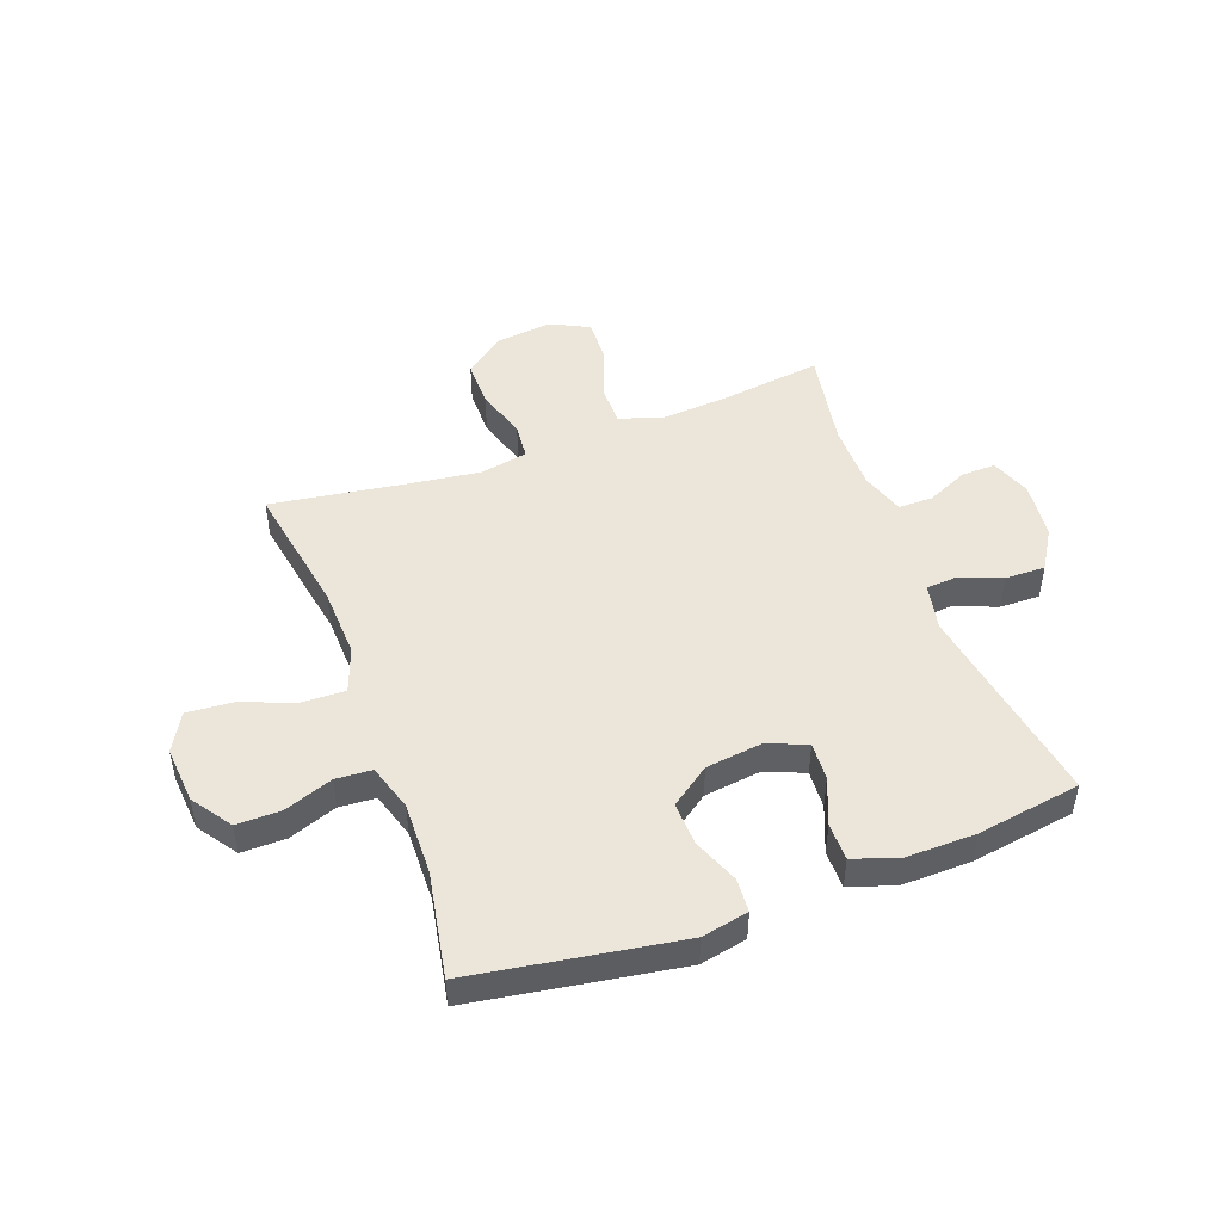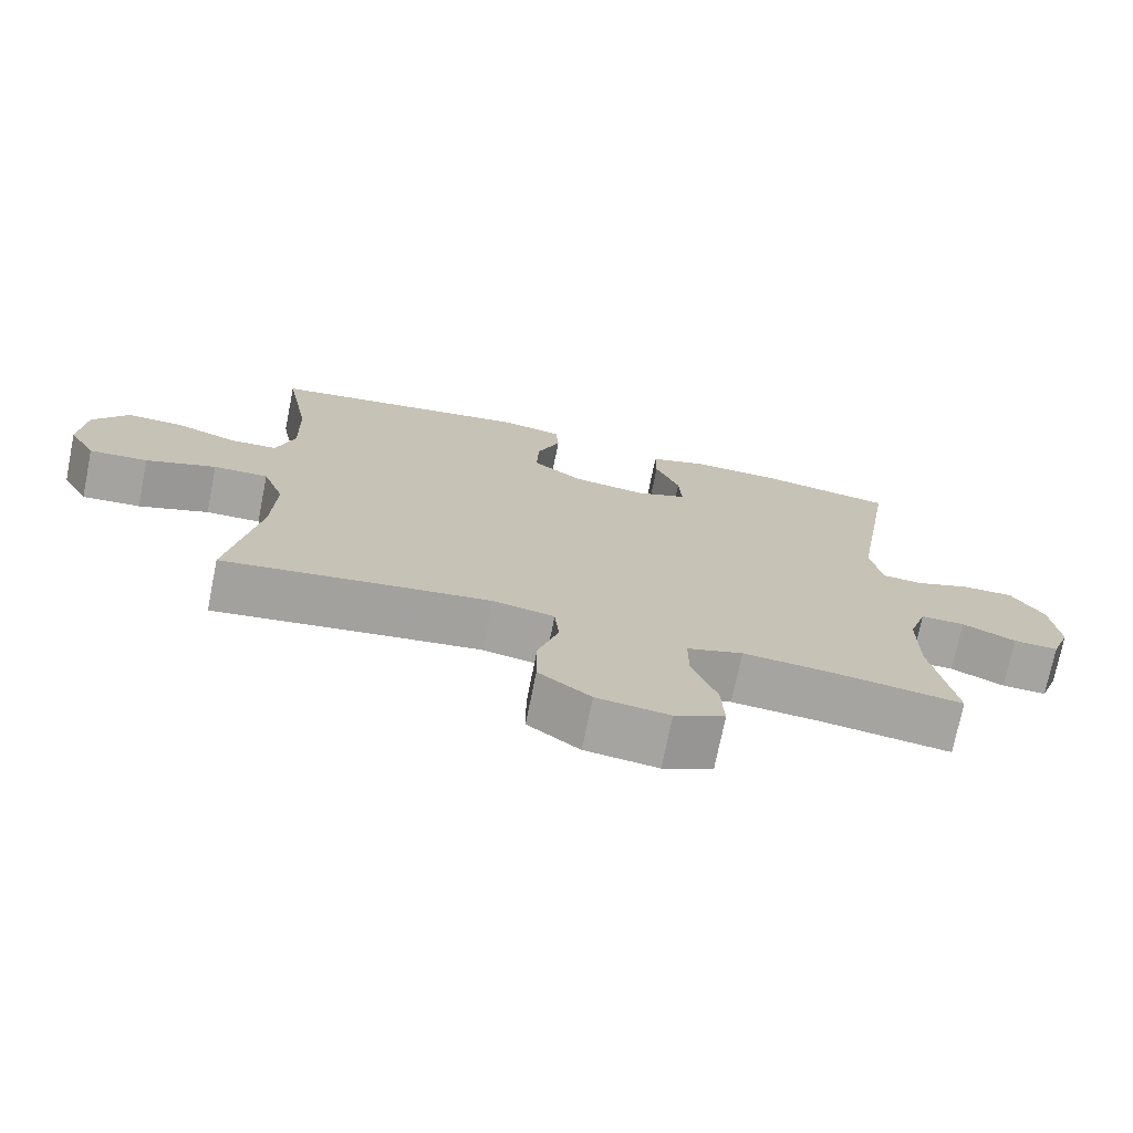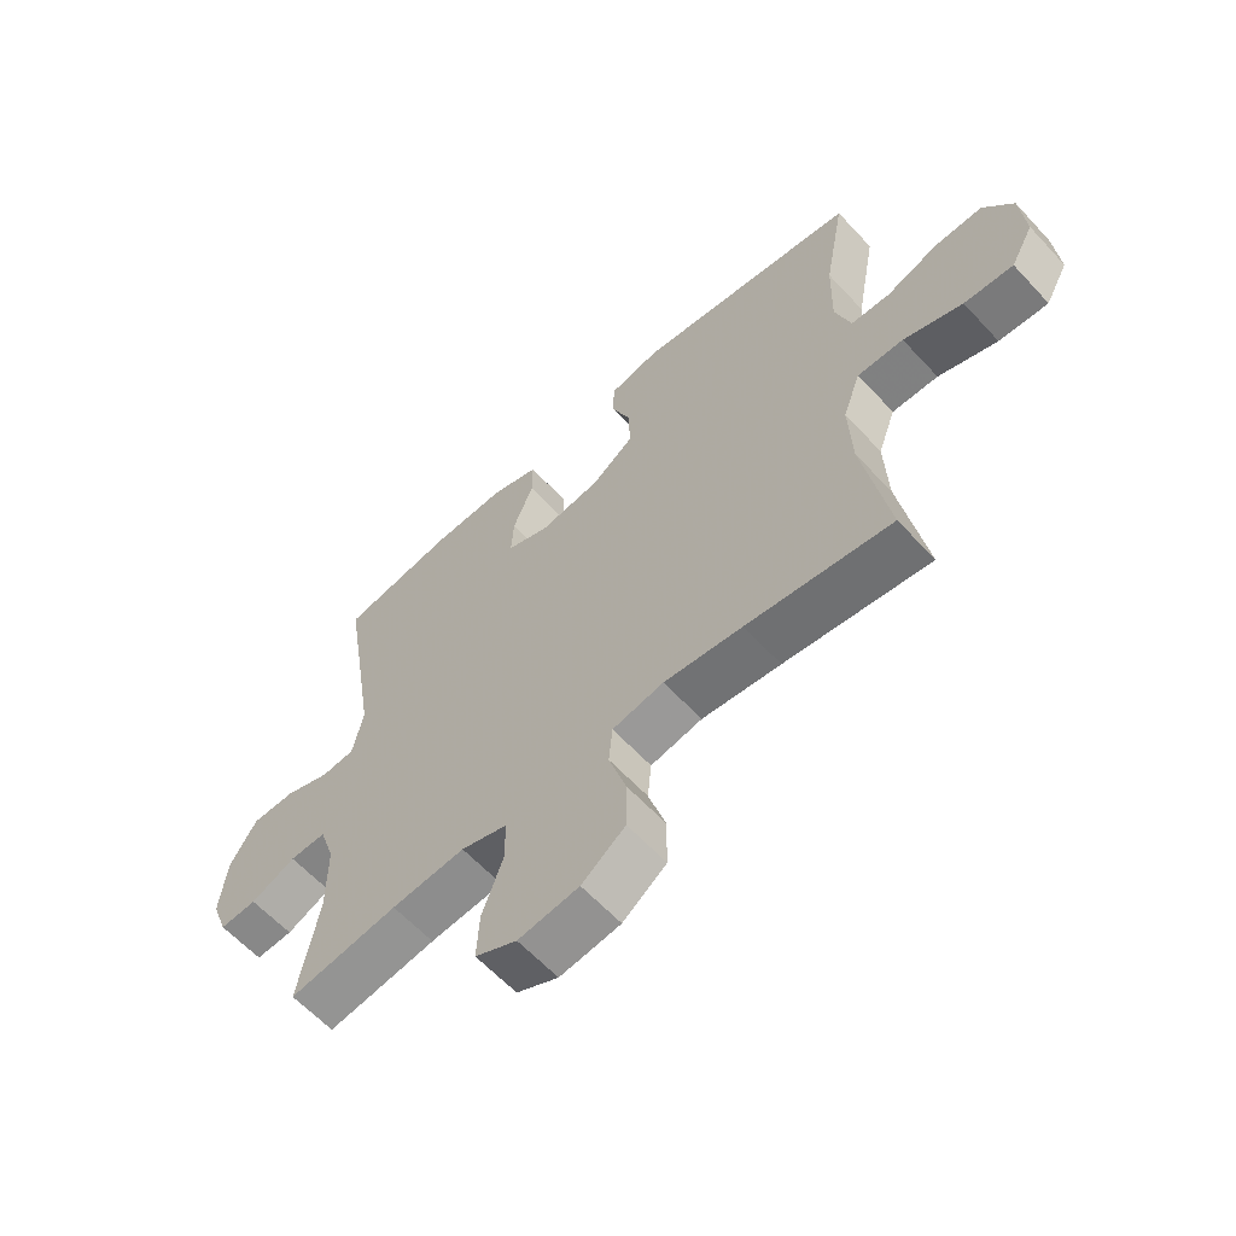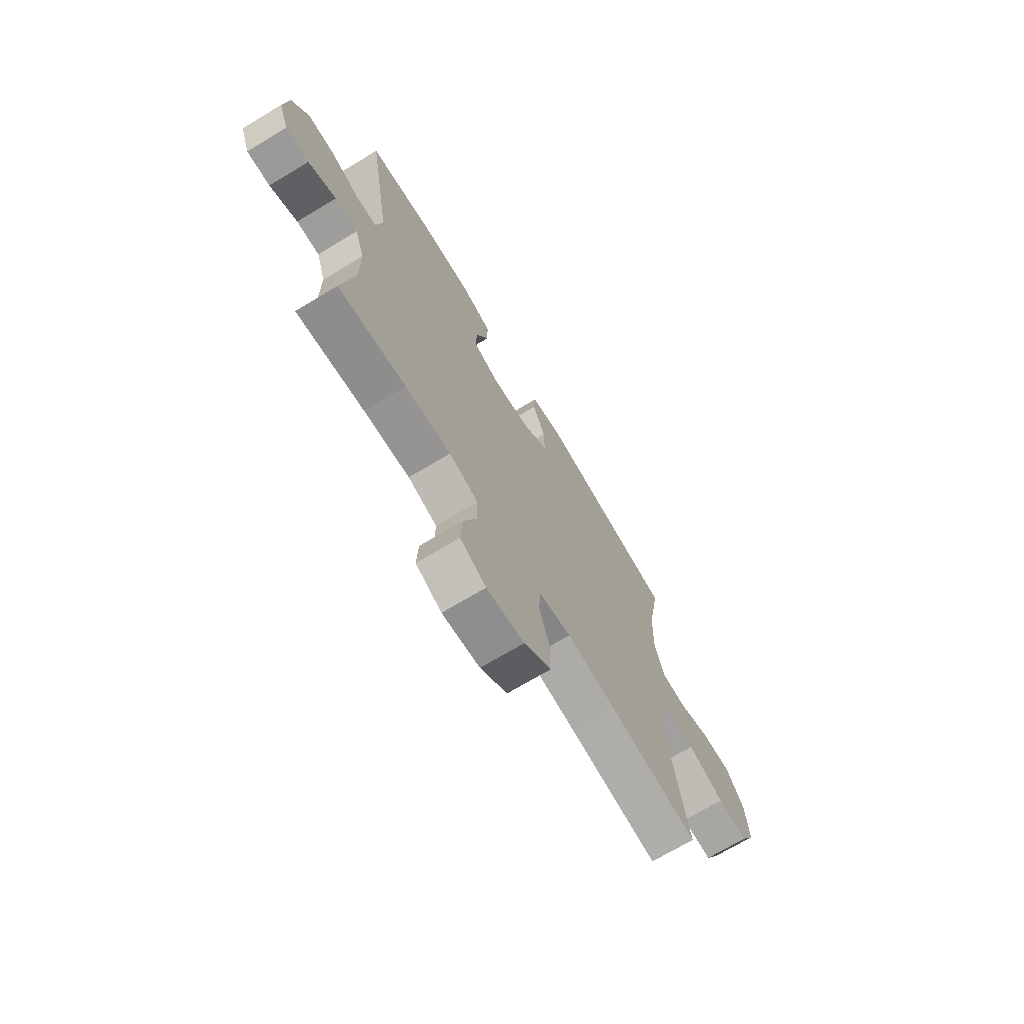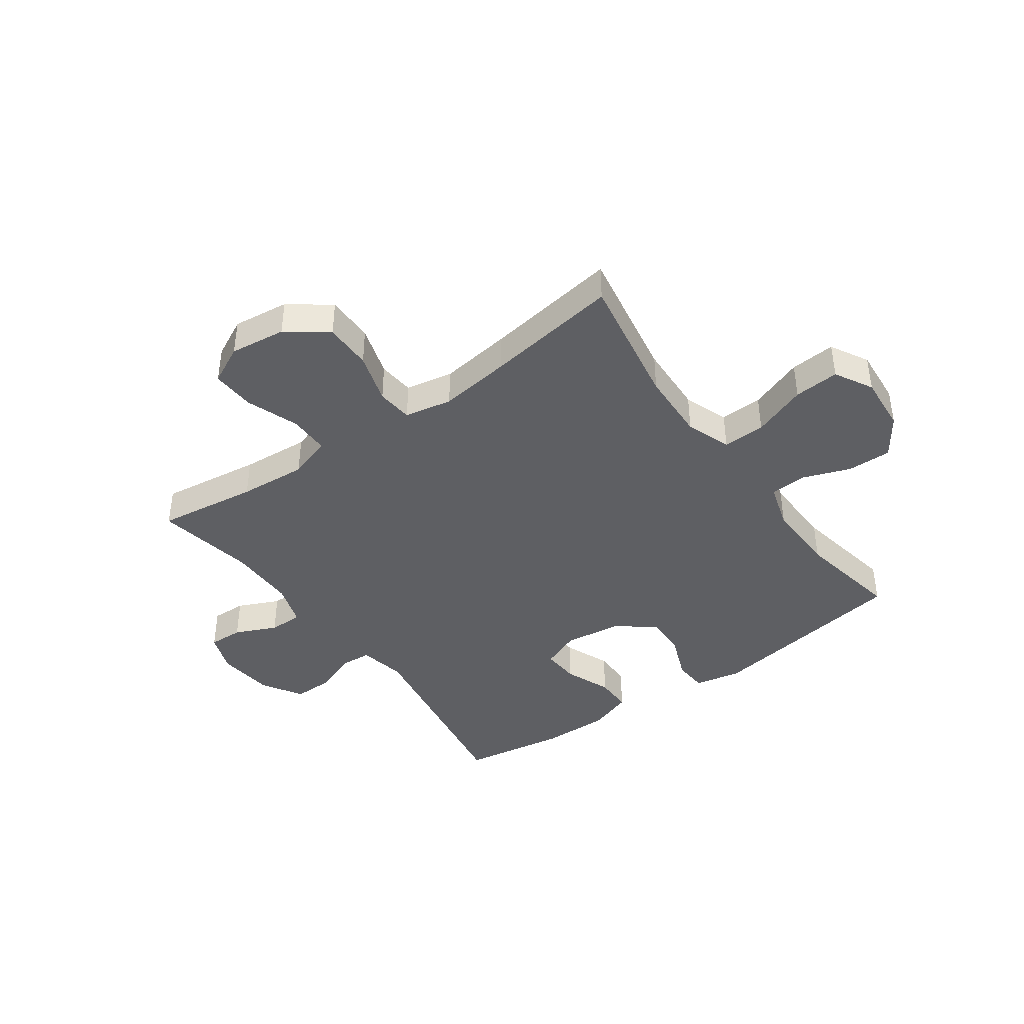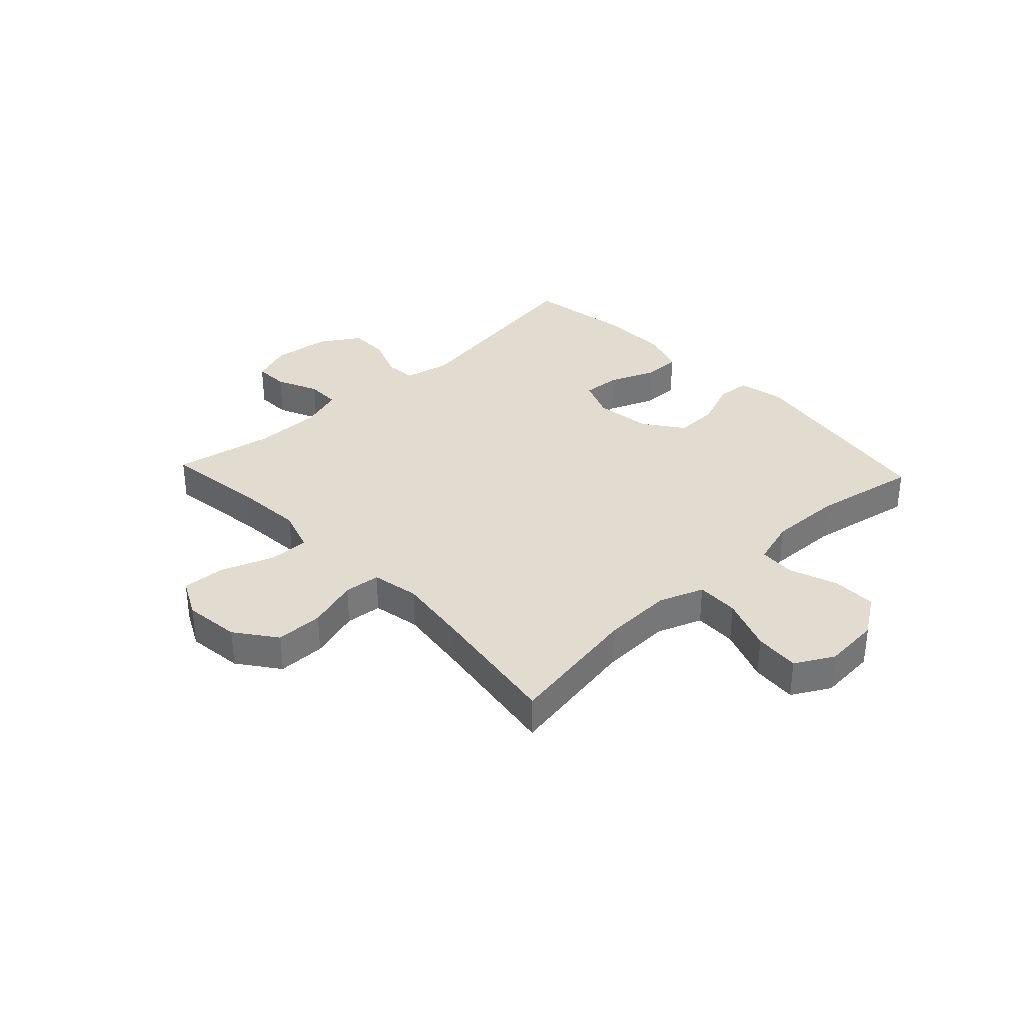
<metadata>
{"format":"obj","ext":"obj","renderer":"f3d","projection":"perspective","resolution":1024,"background":"white","views":[{"elev":48.0,"azim":-20.2,"up":"+Y"},{"elev":-73.3,"azim":-11.4,"up":"+Z"},{"elev":-61.4,"azim":-137.4,"up":"+Z"},{"elev":-70.7,"azim":121.0,"up":"+Z"},{"elev":-41.3,"azim":-144.4,"up":"+Y"},{"elev":34.2,"azim":-133.2,"up":"+Y"}]}
</metadata>
<code>
v -0.5 0.07 0.5
v -0.136 0.07 0.558
v -0.054 0.07 0.541
v -0.05 0.07 0.482
v -0.082 0.07 0.401
v -0.085 0.07 0.324
v -0.016 0.07 0.274
v 0.084 0.07 0.261
v 0.153 0.07 0.289
v 0.149 0.07 0.356
v 0.116 0.07 0.438
v 0.116 0.07 0.504
v 0.194 0.07 0.531
v 0.317 0.07 0.529
v 0.5 0.07 0.5
v 0.441 0.07 0.137
v 0.458 0.07 0.054
v 0.512 0.07 0.05
v 0.587 0.07 0.079
v 0.658 0.07 0.08
v 0.702 0.07 0.009
v 0.713 0.07 -0.092
v 0.687 0.07 -0.163
v 0.626 0.07 -0.161
v 0.553 0.07 -0.128
v 0.493 0.07 -0.128
v 0.468 0.07 -0.204
v 0.468 0.07 -0.324
v 0.5 0.07 -0.5
v 0.322 0.07 -0.476
v 0.202 0.07 -0.467
v 0.126 0.07 -0.492
v 0.126 0.07 -0.563
v 0.16 0.07 -0.656
v 0.164 0.07 -0.733
v 0.096 0.07 -0.767
v -0.003 0.07 -0.755
v -0.074 0.07 -0.702
v -0.074 0.07 -0.618
v -0.046 0.07 -0.528
v -0.052 0.07 -0.464
v -0.136 0.07 -0.448
v -0.264 0.07 -0.465
v -0.5 0.07 -0.5
v -0.459 0.07 -0.263
v -0.454 0.07 -0.139
v -0.483 0.07 -0.06
v -0.558 0.07 -0.062
v -0.654 0.07 -0.098
v -0.734 0.07 -0.104
v -0.771 0.07 -0.037
v -0.763 0.07 0.063
v -0.715 0.07 0.133
v -0.637 0.07 0.132
v -0.552 0.07 0.101
v -0.488 0.07 0.105
v -0.463 0.07 0.187
v -0.466 0.07 0.315
v -0.5 0 0.5
v -0.136 0 0.558
v -0.054 0 0.541
v -0.05 0 0.482
v -0.082 0 0.401
v -0.085 0 0.324
v -0.016 0 0.274
v 0.084 0 0.261
v 0.153 0 0.289
v 0.149 0 0.356
v 0.116 0 0.438
v 0.116 0 0.504
v 0.194 0 0.531
v 0.317 0 0.529
v 0.5 0 0.5
v 0.441 0 0.137
v 0.458 0 0.054
v 0.512 0 0.05
v 0.587 0 0.079
v 0.658 0 0.08
v 0.702 0 0.009
v 0.713 0 -0.092
v 0.687 0 -0.163
v 0.626 0 -0.161
v 0.553 0 -0.128
v 0.493 0 -0.128
v 0.468 0 -0.204
v 0.468 0 -0.324
v 0.5 0 -0.5
v 0.322 0 -0.476
v 0.202 0 -0.467
v 0.126 0 -0.492
v 0.126 0 -0.563
v 0.16 0 -0.656
v 0.164 0 -0.733
v 0.096 0 -0.767
v -0.003 0 -0.755
v -0.074 0 -0.702
v -0.074 0 -0.618
v -0.046 0 -0.528
v -0.052 0 -0.464
v -0.136 0 -0.448
v -0.264 0 -0.465
v -0.5 0 -0.5
v -0.459 0 -0.263
v -0.454 0 -0.139
v -0.483 0 -0.06
v -0.558 0 -0.062
v -0.654 0 -0.098
v -0.734 0 -0.104
v -0.771 0 -0.037
v -0.763 0 0.063
v -0.715 0 0.133
v -0.637 0 0.132
v -0.552 0 0.101
v -0.488 0 0.105
v -0.463 0 0.187
v -0.466 0 0.315
f 52 53 54 55
f 52 55 56
f 51 52 56
f 48 49 50 51
f 47 48 51 56
f 46 47 56 57
f 43 44 45
f 42 43 45 46
f 41 42 46 57
f 37 38 39 40
f 37 40 41
f 36 37 41
f 33 34 35 36
f 32 33 36 41
f 31 32 41 57
f 28 29 30
f 27 28 30 31
f 26 27 31 57
f 22 23 24 25
f 18 19 20 21
f 17 18 21 22
f 13 14 15 16
f 13 16 17
f 10 11 12 13
f 9 10 13 17
f 8 9 17
f 7 8 17 22
f 2 3 4 5
f 58 1 2 5
f 58 5 6
f 57 58 6 7
f 25 26 57
f 7 22 25 57
f 113 112 111 110
f 114 113 110
f 114 110 109
f 109 108 107 106
f 114 109 106 105
f 115 114 105 104
f 103 102 101
f 104 103 101 100
f 115 104 100 99
f 98 97 96 95
f 99 98 95
f 99 95 94
f 94 93 92 91
f 99 94 91 90
f 115 99 90 89
f 88 87 86
f 89 88 86 85
f 115 89 85 84
f 83 82 81 80
f 79 78 77 76
f 80 79 76 75
f 74 73 72 71
f 75 74 71
f 71 70 69 68
f 75 71 68 67
f 75 67 66
f 80 75 66 65
f 63 62 61 60
f 63 60 59 116
f 64 63 116
f 65 64 116 115
f 115 84 83
f 115 83 80 65
f 1 59 60 2
f 2 60 61 3
f 3 61 62 4
f 4 62 63 5
f 5 63 64 6
f 6 64 65 7
f 7 65 66 8
f 8 66 67 9
f 9 67 68 10
f 10 68 69 11
f 11 69 70 12
f 12 70 71 13
f 13 71 72 14
f 14 72 73 15
f 15 73 74 16
f 16 74 75 17
f 17 75 76 18
f 18 76 77 19
f 19 77 78 20
f 20 78 79 21
f 21 79 80 22
f 22 80 81 23
f 23 81 82 24
f 24 82 83 25
f 25 83 84 26
f 26 84 85 27
f 27 85 86 28
f 28 86 87 29
f 29 87 88 30
f 30 88 89 31
f 31 89 90 32
f 32 90 91 33
f 33 91 92 34
f 34 92 93 35
f 35 93 94 36
f 36 94 95 37
f 37 95 96 38
f 38 96 97 39
f 39 97 98 40
f 40 98 99 41
f 41 99 100 42
f 42 100 101 43
f 43 101 102 44
f 44 102 103 45
f 45 103 104 46
f 46 104 105 47
f 47 105 106 48
f 48 106 107 49
f 49 107 108 50
f 50 108 109 51
f 51 109 110 52
f 52 110 111 53
f 53 111 112 54
f 54 112 113 55
f 55 113 114 56
f 56 114 115 57
f 57 115 116 58
f 58 116 59 1

</code>
